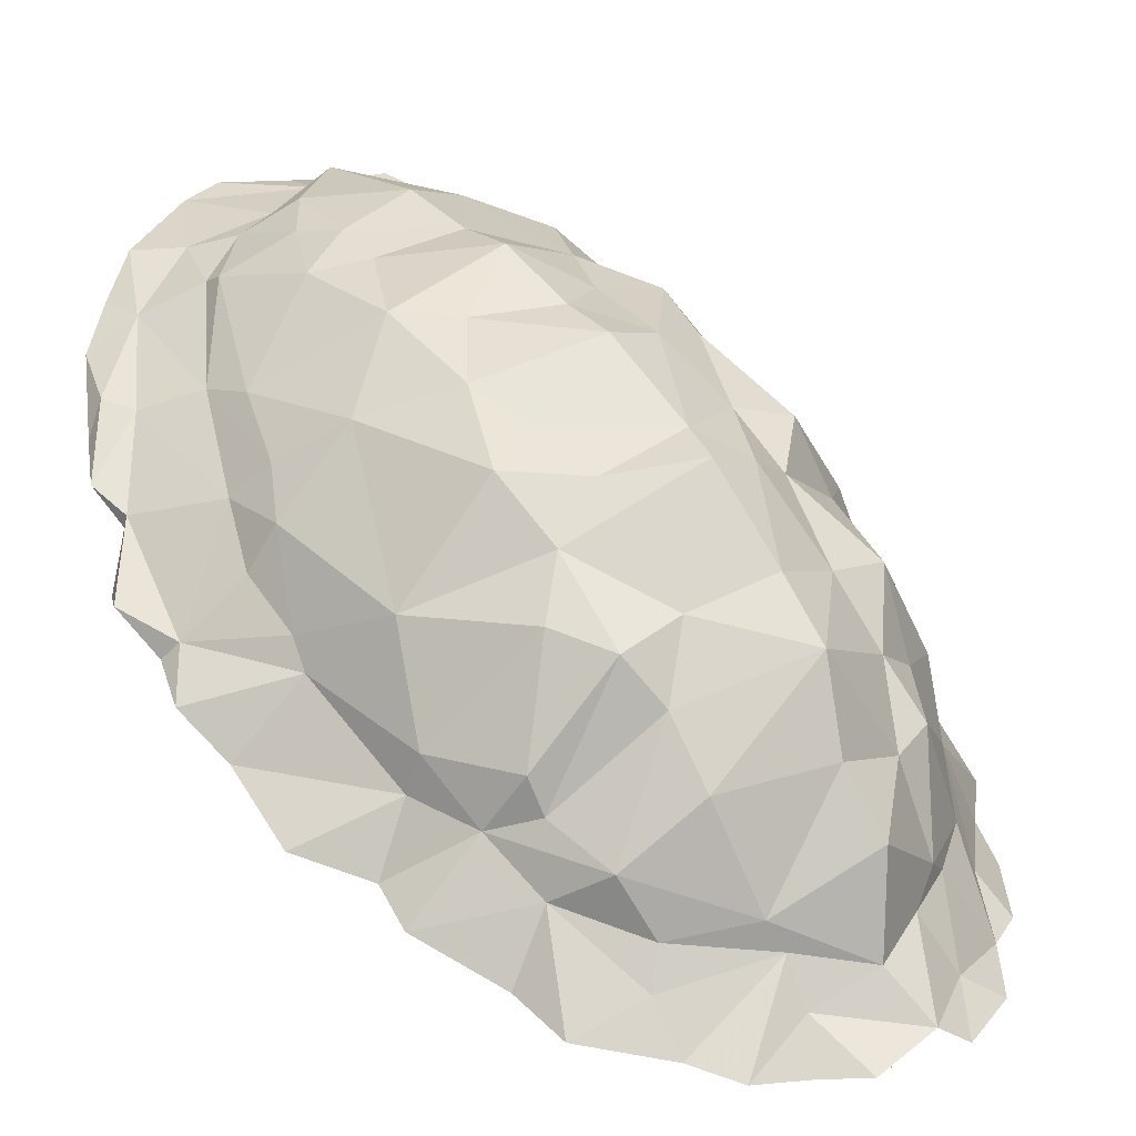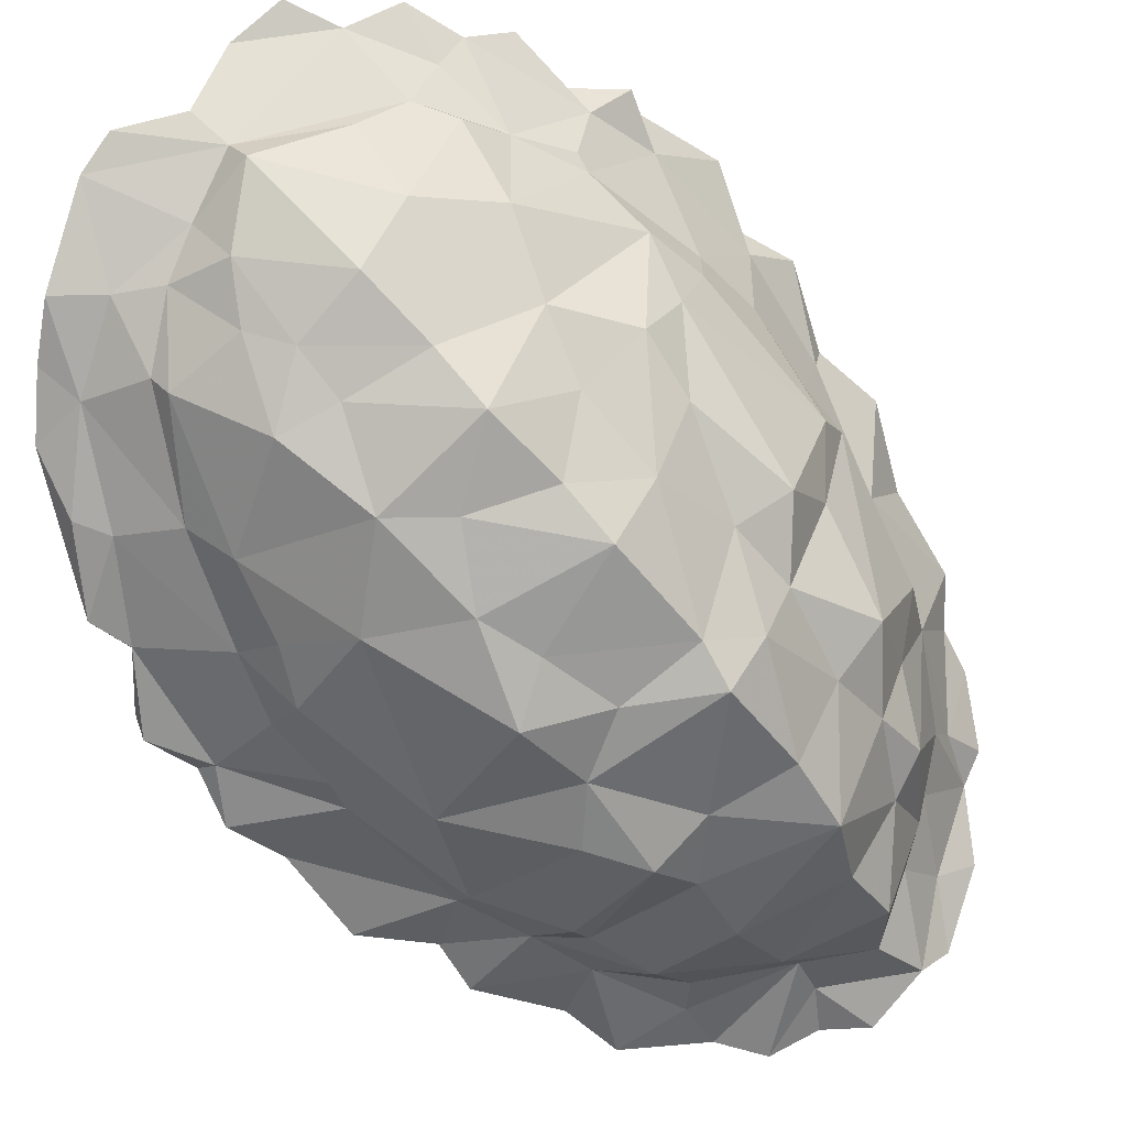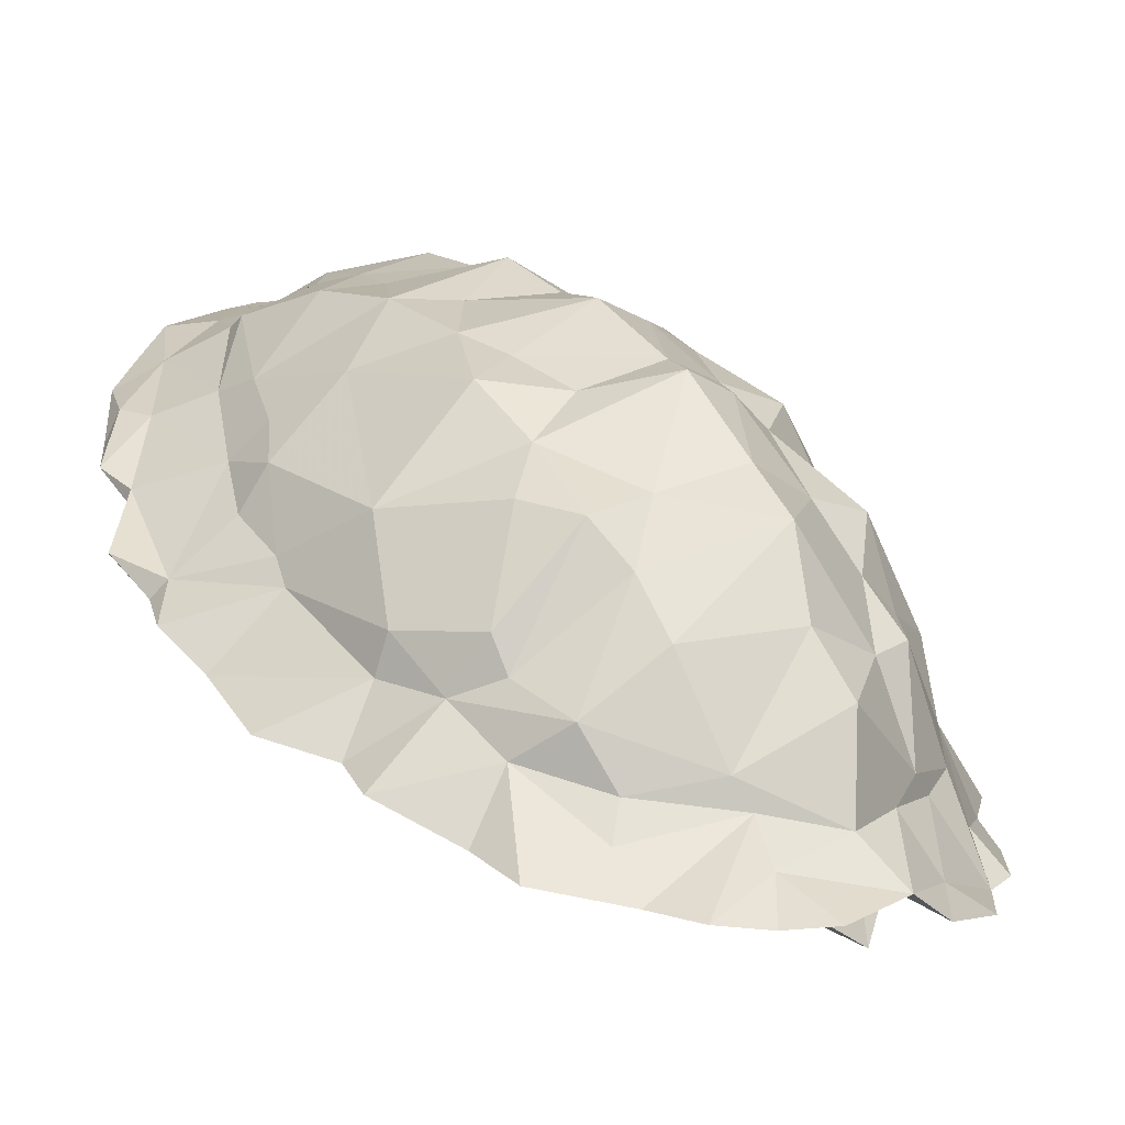
<metadata>
{"format":"obj","ext":"obj","renderer":"f3d","projection":"perspective","resolution":1024,"background":"white","views":[{"elev":19.9,"azim":-37.8,"up":"+Y"},{"elev":73.9,"azim":-45.1,"up":"+Y"},{"elev":-0.8,"azim":-33.5,"up":"+Y"}]}
</metadata>
<code>
o Hy21_Mesh_DragonTurtle_Shell_500_face
v -0.0197 0.4951 -0.01724
v 0.1127 0.4407 0.0764
v 0.1239 0.4808 -0.117
v -0.02926 0.4732 0.1153
v 0.2888 0.4526 -0.1229
v 0.1855 0.5045 -0.2631
v -0.03417 0.5752 -0.1798
v 0.2629 0.3993 0.01133
v -0.01931 0.5735 -0.3243
v 0.1397 0.5732 -0.5497
v 0.2723 0.5127 -0.4346
v -0.02043 0.6166 -0.4962
v -0.01066 0.6087 -0.7841
v 0.3327 0.479 -0.6198
v 0.1781 0.5392 -0.722
v 0.2889 0.4931 -0.7032
v -0.01762 0.3486 0.3175
v 0.4703 0.2971 -0.2858
v 0.1743 0.3221 0.2107
v 0.07903 0.2886 0.3811
v -0.04305 0.3231 0.4106
v 0.305 0.2867 0.2311
v 0.4041 0.335 -0.142
v 0.1869 0.2288 0.3408
v 0.4692 0.3155 -0.4401
v 0.3974 0.3949 -0.5659
v 0.4811 0.3218 -0.4802
v 0.5771 0.2508 -0.5411
v 0.4746 0.3889 -0.7625
v 0.5727 0.3157 -0.7312
v 0.395 0.4197 -0.7448
v 0.4329 0.4377 -0.8697
v 0.3034 0.4922 -0.8875
v 0.6418 0.1338 -0.4336
v 0.5486 0.1468 -0.2251
v 0.4976 0.09068 0.1486
v 0.6734 -0.02205 -0.2047
v 0.7536 0.0261 -0.3684
v 0.6759 0.1407 -0.5123
v 0.5785 0.04495 -0.1071
v 0.5051 0.2134 -0.1803
v 0.6837 0.1934 -0.5384
v 0.5758 0.2436 -0.617
v 0.1536 0.1021 0.5043
v 0.6453 -0.1615 0.01196
v 0.7589 -0.1269 -0.1604
v 0.6957 -0.04392 -0.2775
v 0.5663 -0.05999 0.0432
v 0.5367 -0.2043 0.2685
v 0.7101 -0.2737 0.1267
v 0.6871 -0.2186 -0.01128
v -0.0178 0.1572 0.5634
v -0.02574 0.05845 0.6857
v 0.1917 -0.03365 0.5967
v 0.6285 -0.3588 0.2747
v 0.594 -0.4343 0.4485
v 0.438 -0.296 0.508
v 0.3732 0.1241 0.2631
v 0.2958 0.08178 0.4832
v 0.5381 -0.02481 0.1659
v 0.4429 -0.1359 0.4549
v 0.1278 -0.1665 0.709
v 0.5152 -0.4656 0.5239
v 0.3642 -0.4656 0.674
v 0.4955 -0.5162 0.6084
v 0.4049 -0.5465 0.7347
v 0.3237 -0.3624 0.6619
v 0.3358 -0.5654 0.7616
v 0.2236 -0.1424 0.6786
v 0.3089 -0.09841 0.5446
v 0.2276 -0.4027 0.7266
v 0.1572 -0.5349 0.8491
v 0.2388 -0.5899 0.8842
v 0.07149 -0.584 0.9663
v 0.000532 -0.537 0.9544
v 0.09627 -0.4142 0.7994
v 0.1724 -0.3629 0.7586
v -0.01945 -0.2395 0.8415
v -0.0437 -0.1166 0.7534
v -0.04555 -0.4426 0.868
v -0.007476 0.5585 -0.8397
v 0.1781 0.5392 -0.722
v 0.2889 0.4931 -0.7032
v -0.01066 0.6087 -0.7841
v -0.03671 0.526 -0.8673
v 0.111 0.4873 -0.8251
v -0.00766 0.4671 -0.9301
v 0.1531 0.394 -0.8265
v 0.2328 0.4517 -0.7896
v -0.06317 0.3349 -0.8861
v -0.1632 0.4799 -0.8359
v -0.02791 -0.5042 0.8507
v -0.1202 -0.5408 0.7325
v -0.0408 -0.6258 0.8933
v -0.6296 0.2897 -0.6235
v -0.5855 0.3353 -0.7536
v -0.6681 0.2209 -0.608
v -0.7241 0.1717 -0.5049
v -0.3767 0.4814 -0.6104
v -0.377 0.4626 -0.6575
v -0.5012 0.3211 -0.4636
v -0.4815 0.337 -0.3563
v -0.5236 0.2511 -0.2149
v -0.5758 0.1775 -0.2752
v -0.5715 0.1701 -0.1274
v -0.4279 0.3375 -0.1011
v -0.3108 0.5173 -0.4133
v -0.2823 0.485 -0.1989
v -0.4823 0.3967 -0.736
v -0.529 0.08056 0.1701
v -0.3467 0.3069 0.2031
v -0.5955 0.2751 -0.5563
v -0.6973 0.1295 -0.428
v -0.7286 -0.03728 -0.2054
v -0.6136 0.07747 -0.1618
v -0.6088 0.002448 -0.02754
v -0.2725 0.4045 0.02815
v -0.6146 -0.05305 0.01752
v -0.7889 -0.1188 -0.1255
v -0.7525 -0.07269 -0.2327
v -0.5636 -0.1245 0.2834
v -0.3267 0.4906 -0.8085
v -0.4057 0.4814 -0.8901
v -0.4925 0.408 -0.8332
v -0.2245 0.5513 -0.5801
v -0.7444 -0.203 -0.02587
v -0.5765 -0.2051 0.2593
v -0.7511 -0.2986 0.1535
v -0.7916 0.009876 -0.3199
v -0.646 -0.3433 0.2735
v -0.5224 -0.2359 0.3997
v -0.66 -0.3895 0.3713
v -0.2496 0.5164 -0.7421
v -0.151 0.5853 -0.6787
v -0.1793 0.5635 -0.4909
v -0.02043 0.6166 -0.4962
v -0.01931 0.5735 -0.3243
v -0.1899 0.534 -0.3747
v -0.1793 0.4783 -0.1017
v -0.02926 0.4732 0.1153
v -0.2335 0.3566 0.1453
v -0.01762 0.3486 0.3175
v -0.1917 0.2869 0.2892
v -0.03417 0.5752 -0.1798
v -0.0197 0.4951 -0.01724
v -0.04305 0.3231 0.4106
v -0.2205 0.5345 -0.9905
v -0.1473 0.5353 -0.787
v -0.01066 0.6087 -0.7841
v -0.007476 0.5585 -0.8397
v -0.1323 0.5558 -1.006
v -0.01031 0.5563 -0.9351
v 0.1323 0.5279 -0.9923
v 0.3034 0.4922 -0.8875
v 0.2574 0.5255 -0.9897
v 0.2889 0.4931 -0.7032
v -0.4065 -0.2692 0.6104
v -0.4534 -0.2007 0.4822
v -0.2654 -0.02832 0.5705
v -0.2637 -0.1455 0.675
v -0.02574 0.05845 0.6857
v -0.1854 0.1035 0.5098
v -0.0178 0.1572 0.5634
v -0.3089 0.1939 0.3301
v -0.3866 0.09368 0.3954
v -0.3195 0.06434 0.5098
v -0.4745 -0.1267 0.4615
v -0.0437 -0.1166 0.7534
v -0.2088 -0.3541 0.7576
v -0.01945 -0.2395 0.8415
v -0.04555 -0.4426 0.868
v -0.3559 -0.3881 0.6597
v -0.1789 -0.4135 0.7784
v -0.3888 -0.4642 0.684
v -0.4762 -0.3352 0.5146
v -0.5537 -0.4743 0.5211
v -0.1775 -0.5027 0.8311
v 0.000532 -0.537 0.9544
v -0.3853 -0.5562 0.7604
v -0.5325 -0.5215 0.6406
v -0.3267 -0.575 0.8563
v -0.2179 -0.5873 0.8898
v -0.1416 -0.5778 0.9613
v -0.0408 -0.6258 0.8933
v 0.02831 -0.5341 0.8515
v -0.02791 -0.5042 0.8507
v -0.6973 0.1295 -0.428
v -0.6945 0.09699 -0.4331
v -0.7682 0.008666 -0.3679
v -0.7916 0.009876 -0.3199
v -0.7241 0.1717 -0.5049
v 0.3931 -0.4748 0.48
v 0.4196 -0.4237 0.4986
v 0.363 -0.4537 0.5792
v 0.4789 -0.4057 0.4145
v 0.06682 -0.5569 0.6719
v 0.02831 -0.5341 0.8515
v -0.0408 -0.6258 0.8933
v 0.1375 -0.4984 0.7387
v 0.1478 -0.5187 0.5376
v 0.2959 -0.4793 0.6434
v 0.2823 -0.4961 0.5501
v -0.03498 -0.5663 0.5904
v -0.01223 -0.5627 0.5402
v 0.188 -0.5051 0.3811
v 0.246 -0.4854 0.3401
v 0.3681 -0.4506 0.3615
v 0.3395 -0.4023 0.1824
v 0.5191 -0.3591 0.2169
v 0.5774 -0.3343 0.2405
v 0.3765 -0.313 0.02897
v 0.583 -0.2671 0.08399
v 0.6871 -0.2186 -0.01128
v 0.5981 -0.2238 0.01391
v -0.009476 -0.5235 0.4461
v -0.2122 -0.5181 0.453
v -0.0743 -0.4926 0.3125
v -0.337 -0.4594 0.2638
v 0.6285 -0.3588 0.2747
v 0.7101 -0.2737 0.1267
v 0.594 -0.4343 0.4485
v 0.5152 -0.4656 0.5239
v 0.6175 -0.08801 -0.1688
v 0.4297 -0.1933 -0.1536
v 0.4115 -0.09688 -0.3072
v 0.588 0.001866 -0.3003
v 0.7589 -0.1269 -0.1604
v 0.6957 -0.04392 -0.2775
v 0.5474 0.1528 -0.4683
v 0.3891 -0.509 0.617
v 0.4955 -0.5162 0.6084
v 0.4049 -0.5465 0.7347
v 0.3358 -0.5654 0.7616
v 0.3277 0.06036 -0.5077
v 0.4735 0.1953 -0.5625
v 0.5758 0.2436 -0.617
v 0.6759 0.1407 -0.5123
v 0.7536 0.0261 -0.3684
v 0.3909 0.3317 -0.6784
v 0.5727 0.3157 -0.7312
v 0.3389 0.1809 -0.6235
v 0.4746 0.3889 -0.7625
v 0.4329 0.4377 -0.8697
v 0.3047 0.458 -0.8858
v 0.2388 -0.5899 0.8842
v 0.07149 -0.584 0.9663
v -0.1311 -0.5279 0.5673
v 0.6837 0.1934 -0.5384
v -0.1202 -0.5408 0.7325
v 0.2803 0.2732 -0.6902
v -0.2169 -0.4975 0.7069
v 0.1865 0.2365 -0.726
v 0.3034 0.4922 -0.8875
v -0.03705 -0.1876 -0.2519
v 0.08045 -0.2025 -0.2233
v -0.03254 -0.273 -0.1019
v 0.1521 -0.1246 -0.3593
v 0.1562 -0.2689 -0.08272
v 0.1704 -0.3538 0.07508
v -0.02587 -0.381 0.07803
v 0.2902 -0.228 -0.1179
v 0.1673 -0.4295 0.1849
v -0.05729 -0.4109 0.1332
v -0.281 -0.2188 -0.1517
v -0.3713 -0.2445 -0.09321
v -0.2341 -0.3443 0.05591
v -0.2078 -0.0969 -0.4006
v -0.4206 -0.1304 -0.2611
v -0.4623 -0.2649 -0.01857
v -0.4295 -0.3773 0.1664
v -0.01988 -0.01129 -0.4705
v 0.2423 -0.015 -0.4693
v -0.01151 0.107 -0.6037
v -0.2327 0.008212 -0.4949
v -0.1637 0.118 -0.616
v -0.04339 0.2263 -0.7322
v 0.1604 0.1102 -0.6015
v -0.5135 -0.001029 -0.3805
v -0.3205 0.1006 -0.5665
v -0.1992 0.2572 -0.738
v -0.1668 0.312 -0.7951
v 0.09553 0.2529 -0.7372
v -0.6371 -0.1108 -0.1524
v -0.6545 -0.1911 -0.02121
v -0.7525 -0.07269 -0.2327
v -0.7444 -0.203 -0.02587
v -0.7511 -0.2986 0.1535
v -0.6309 -0.2965 0.1533
v -0.646 -0.3433 0.2735
v -0.6364 -0.01391 -0.2746
v -0.7682 0.008666 -0.3679
v -0.3724 0.2015 -0.6397
v -0.5725 0.164 -0.4735
v -0.6945 0.09699 -0.4331
v -0.6681 0.2209 -0.608
v -0.5223 0.2377 -0.576
v -0.4355 0.3331 -0.6765
v -0.5855 0.3353 -0.7536
v -0.4925 0.408 -0.8332
v -0.7889 -0.1188 -0.1255
v -0.7241 0.1717 -0.5049
v -0.3131 0.4316 -0.7771
v -0.4057 0.4814 -0.8901
v -0.1761 0.5037 -0.9287
v -0.2205 0.5345 -0.9905
v -0.1323 0.5558 -1.006
v -0.01031 0.5563 -0.9351
v -0.5099 -0.4148 0.4241
v -0.5537 -0.4743 0.5211
v -0.66 -0.3895 0.3713
v -0.03339 0.2452 -0.797
v -0.06317 0.3349 -0.8861
v 0.1439 0.3151 -0.7874
v -0.4318 -0.4418 0.5416
v -0.5325 -0.5215 0.6406
v -0.3367 -0.491 0.6452
v -0.3853 -0.5562 0.7604
v -0.2179 -0.5873 0.8898
v -0.1362 -0.5113 0.7874
v -0.3267 -0.575 0.8563
v -0.1632 0.4799 -0.8359
v 0.000532 -0.537 0.9544
v -0.02791 -0.5042 0.8507
v -0.03671 0.526 -0.8673
v 0.111 0.4873 -0.8251
v 0.1323 0.5279 -0.9923
v 0.2574 0.5255 -0.9897
v 0.2328 0.4517 -0.7896
v -0.4323 -0.4744 0.4867
v -0.1416 -0.5778 0.9613
v -0.196 0.3892 -0.814
v 0.1531 0.394 -0.8265
v -0.7916 0.009876 -0.3199
v 0.09553 0.2529 -0.7372
v 0.2803 0.2732 -0.6902
v 0.1865 0.2365 -0.726
v 0.2574 0.5255 -0.9897
v 0.3034 0.4922 -0.8875
v 0.3047 0.458 -0.8858
f 286 300 285
f 119 114 120
f 285 333 291
f 189 190 187
f 129 120 114
f 187 188 189
f 287 286 284
f 284 286 285
f 114 113 129
f 126 118 119
f 118 114 119
f 294 301 295
f 127 126 128
f 187 191 188
f 115 104 114
f 114 104 113
f 97 98 95
f 283 284 285
f 291 290 285
f 116 114 118
f 116 115 114
f 293 294 295
f 293 291 294
f 130 127 128
f 287 284 288
f 98 112 95
f 113 112 98
f 285 290 283
f 309 310 289
f 289 287 288
f 118 126 127
f 104 112 113
f 95 96 97
f 293 290 291
f 116 105 115
f 130 132 131
f 269 288 284
f 269 284 283
f 132 176 175
f 121 118 127
f 110 105 116
f 105 104 115
f 127 130 131
f 104 101 112
f 293 295 296
f 288 270 289
f 290 278 283
f 121 110 118
f 118 110 116
f 290 293 278
f 298 297 295
f 308 309 289
f 132 175 131
f 297 298 299
f 109 95 112
f 95 109 96
f 104 103 101
f 127 131 121
f 131 167 121
f 103 104 105
f 283 278 268
f 296 295 297
f 124 96 109
f 175 176 180
f 289 270 308
f 269 270 288
f 110 121 165
f 293 292 278
f 103 102 101
f 180 174 175
f 121 167 165
f 110 106 105
f 309 308 314
f 109 123 124
f 157 158 131
f 103 105 106
f 102 103 106
f 131 175 157
f 167 131 158
f 296 292 293
f 109 112 101
f 109 122 123
f 309 314 315
f 329 314 308
f 329 308 218
f 175 174 172
f 265 269 283
f 265 283 268
f 297 292 296
f 101 100 109
f 175 172 157
f 270 218 308
f 164 110 165
f 99 100 101
f 102 99 101
f 278 292 279
f 166 165 167
f 302 297 299
f 174 180 179
f 315 314 316
f 106 108 102
f 265 268 264
f 164 111 110
f 299 303 302
f 158 166 167
f 122 109 100
f 102 107 99
f 316 317 315
f 269 266 270
f 266 269 265
f 159 166 158
f 314 329 316
f 106 110 111
f 329 218 316
f 274 278 279
f 331 297 302
f 157 159 158
f 268 278 274
f 331 280 292
f 297 331 292
f 159 157 160
f 111 117 106
f 107 125 99
f 218 216 316
f 267 264 268
f 117 108 106
f 99 133 100
f 266 218 270
f 302 303 304
f 317 318 320
f 179 173 174
f 173 179 181
f 164 165 166
f 169 157 172
f 169 160 157
f 267 268 274
f 111 141 117
f 317 251 318
f 317 316 251
f 174 173 172
f 164 166 162
f 292 280 279
f 111 164 143
f 141 111 143
f 122 147 123
f 159 162 166
f 108 107 102
f 133 122 100
f 108 117 139
f 216 218 217
f 99 125 133
f 267 254 264
f 331 281 280
f 305 304 303
f 107 135 125
f 217 218 263
f 265 264 266
f 138 135 107
f 302 304 321
f 218 266 263
f 108 138 107
f 125 134 133
f 173 169 172
f 302 321 331
f 133 148 122
f 181 177 173
f 147 122 148
f 181 182 177
f 316 216 251
f 264 256 266
f 168 161 160
f 159 160 161
f 280 275 279
f 160 169 168
f 318 251 319
f 279 275 274
f 134 148 133
f 125 135 134
f 143 164 146
f 276 275 280
f 183 177 182
f 251 216 247
f 247 249 251
f 140 139 117
f 139 144 108
f 144 138 108
f 305 306 304
f 319 251 249
f 266 260 263
f 162 146 164
f 276 280 281
f 281 331 312
f 177 171 173
f 266 256 260
f 254 256 264
f 141 143 142
f 312 331 321
f 117 141 140
f 321 304 324
f 330 318 322
f 159 161 162
f 216 217 215
f 311 276 281
f 137 135 138
f 141 142 140
f 135 136 134
f 249 323 319
f 169 170 168
f 142 143 146
f 139 145 144
f 322 318 319
f 171 169 173
f 145 139 140
f 281 312 311
f 247 216 204
f 249 247 203
f 204 216 215
f 163 146 162
f 324 304 307
f 150 151 147
f 148 150 147
f 323 322 319
f 138 144 137
f 198 249 203
f 247 204 203
f 178 177 183
f 271 254 267
f 87 90 91
f 134 149 148
f 271 274 275
f 304 306 307
f 161 163 162
f 91 85 87
f 135 137 136
f 92 93 94
f 178 171 177
f 273 271 275
f 151 150 152
f 267 274 271
f 184 185 186
f 171 170 169
f 273 275 276
f 149 150 148
f 134 136 149
f 197 246 322
f 322 323 197
f 75 76 80
f 79 78 62
f 257 254 271
f 203 196 198
f 196 197 198
f 215 217 205
f 76 78 80
f 254 255 256
f 79 62 53
f 217 263 205
f 53 44 52
f 273 276 277
f 21 52 20
f 90 87 88
f 1 4 2
f 273 272 271
f 17 20 19
f 9 10 12
f 77 78 76
f 311 282 276
f 312 313 311
f 332 313 312
f 1 3 7
f 7 6 9
f 20 17 21
f 2 4 17
f 259 260 256
f 276 282 277
f 85 86 87
f 12 10 13
f 197 196 199
f 260 262 263
f 271 272 257
f 87 86 88
f 1 2 3
f 76 75 72
f 77 62 78
f 313 282 311
f 17 19 2
f 324 307 325
f 6 7 3
f 256 255 258
f 325 307 326
f 84 82 81
f 197 245 246
f 204 200 203
f 260 259 262
f 10 9 6
f 256 258 259
f 10 15 13
f 263 262 205
f 257 255 254
f 54 53 62
f 277 272 273
f 153 152 150
f 75 74 72
f 44 20 52
f 282 252 277
f 197 199 245
f 196 203 200
f 54 44 53
f 204 205 200
f 215 205 204
f 88 86 89
f 199 196 200
f 74 73 72
f 77 76 71
f 20 44 24
f 20 24 19
f 205 262 206
f 8 2 19
f 3 2 5
f 250 282 313
f 5 6 3
f 150 154 153
f 81 82 83
f 2 8 5
f 255 261 258
f 54 62 69
f 252 241 277
f 244 328 325
f 153 154 155
f 71 76 72
f 255 257 261
f 334 335 336
f 325 326 244
f 6 11 10
f 199 233 245
f 200 205 202
f 200 201 199
f 54 69 70
f 332 328 313
f 200 202 201
f 77 69 62
f 150 156 154
f 15 10 14
f 73 68 72
f 208 262 259
f 277 234 272
f 54 59 44
f 10 11 14
f 206 262 208
f 277 241 234
f 22 19 24
f 71 72 68
f 44 59 24
f 205 206 202
f 211 259 258
f 54 70 59
f 8 19 22
f 259 211 208
f 71 67 77
f 261 211 258
f 69 77 67
f 24 59 58
f 233 199 201
f 202 206 207
f 24 58 22
f 327 244 326
f 201 202 194
f 71 68 67
f 16 15 14
f 241 252 250
f 337 338 339
f 201 230 233
f 57 69 67
f 261 257 224
f 57 70 69
f 202 192 194
f 64 67 68
f 239 250 313
f 18 11 6
f 16 31 33
f 206 208 207
f 57 67 64
f 234 241 235
f 5 18 6
f 64 68 66
f 202 207 192
f 225 257 272
f 201 194 230
f 239 313 328
f 8 23 5
f 250 239 241
f 18 5 23
f 234 225 272
f 8 22 23
f 11 18 25
f 233 230 232
f 59 70 61
f 36 23 22
f 328 244 239
f 239 244 243
f 253 243 244
f 224 214 261
f 36 22 58
f 16 14 26
f 11 26 14
f 61 60 59
f 58 59 60
f 33 31 32
f 230 231 232
f 192 193 194
f 194 193 230
f 261 214 211
f 31 29 32
f 63 57 64
f 208 211 209
f 235 241 239
f 11 25 26
f 31 16 26
f 192 207 195
f 224 257 225
f 243 242 239
f 195 193 192
f 234 226 225
f 234 235 229
f 25 27 26
f 26 27 28
f 31 26 29
f 65 64 66
f 57 61 70
f 229 226 234
f 41 18 23
f 236 235 239
f 230 222 231
f 222 230 193
f 208 209 207
f 211 212 209
f 58 60 36
f 63 64 65
f 222 193 195
f 224 225 223
f 23 36 41
f 229 235 236
f 240 236 239
f 207 209 210
f 63 56 57
f 212 211 214
f 57 49 61
f 207 210 195
f 224 223 214
f 49 60 61
f 35 18 41
f 18 35 25
f 28 29 26
f 239 242 240
f 223 225 226
f 195 221 222
f 210 209 212
f 36 60 48
f 29 28 30
f 49 48 60
f 41 40 35
f 25 34 27
f 28 27 34
f 57 56 49
f 48 40 36
f 41 36 40
f 35 34 25
f 229 236 237
f 195 210 219
f 228 226 229
f 28 43 30
f 219 221 195
f 56 55 49
f 43 28 42
f 237 228 229
f 37 34 35
f 210 213 219
f 213 210 212
f 48 49 45
f 48 45 40
f 37 35 40
f 213 212 214
f 214 223 213
f 238 228 237
f 227 213 223
f 228 223 226
f 28 34 42
f 236 248 237
f 49 55 50
f 45 37 40
f 219 213 220
f 49 50 45
f 39 34 38
f 227 223 228
f 34 39 42
f 45 50 51
f 51 46 45
f 38 34 37
f 45 46 37
f 46 47 37
f 37 47 38

</code>
